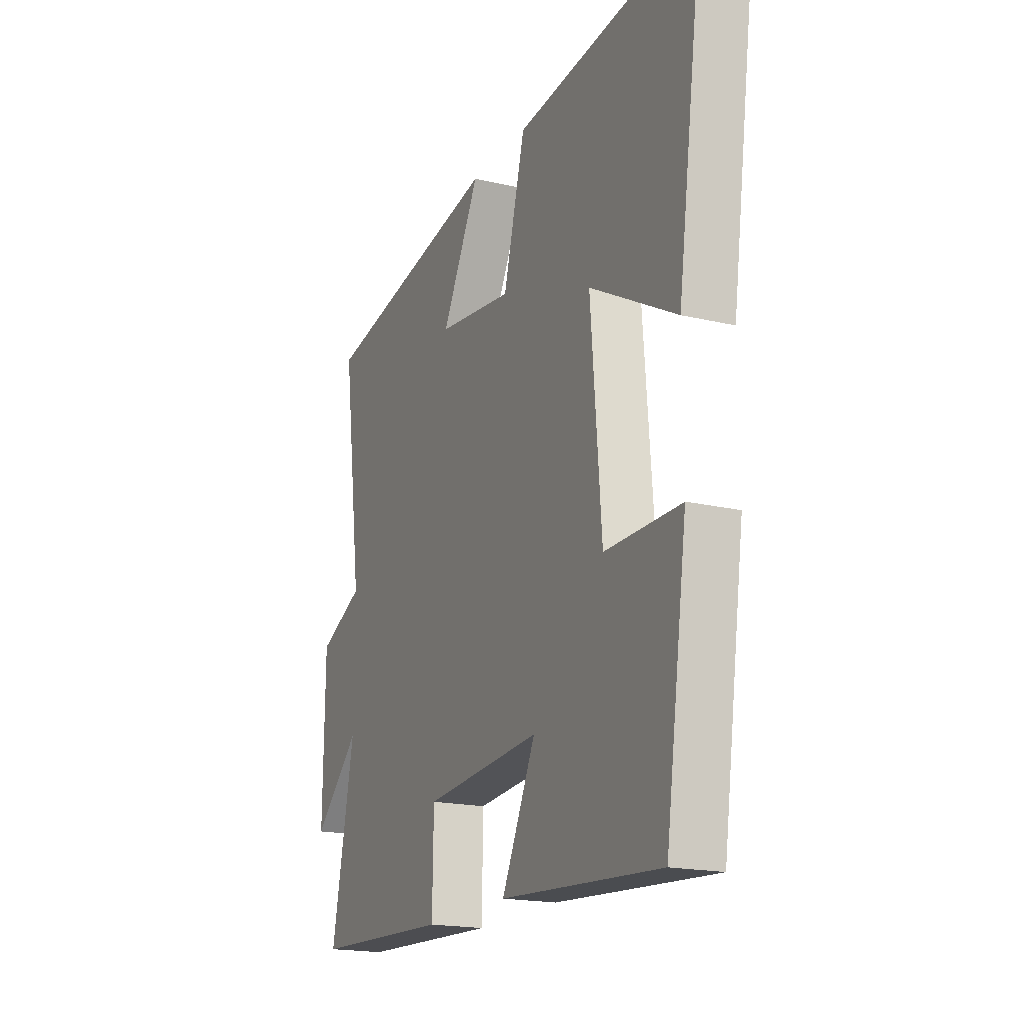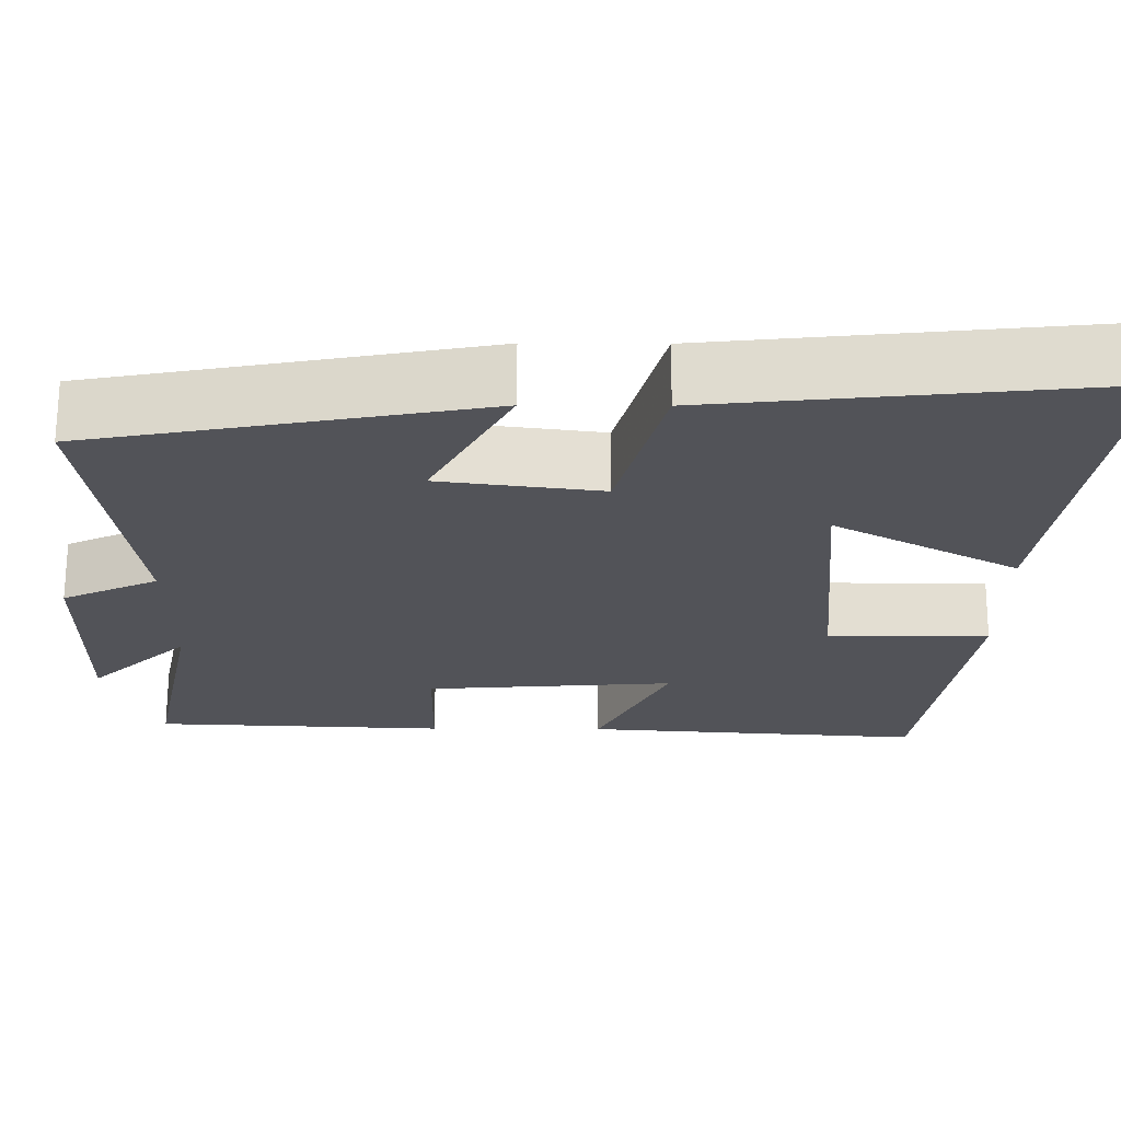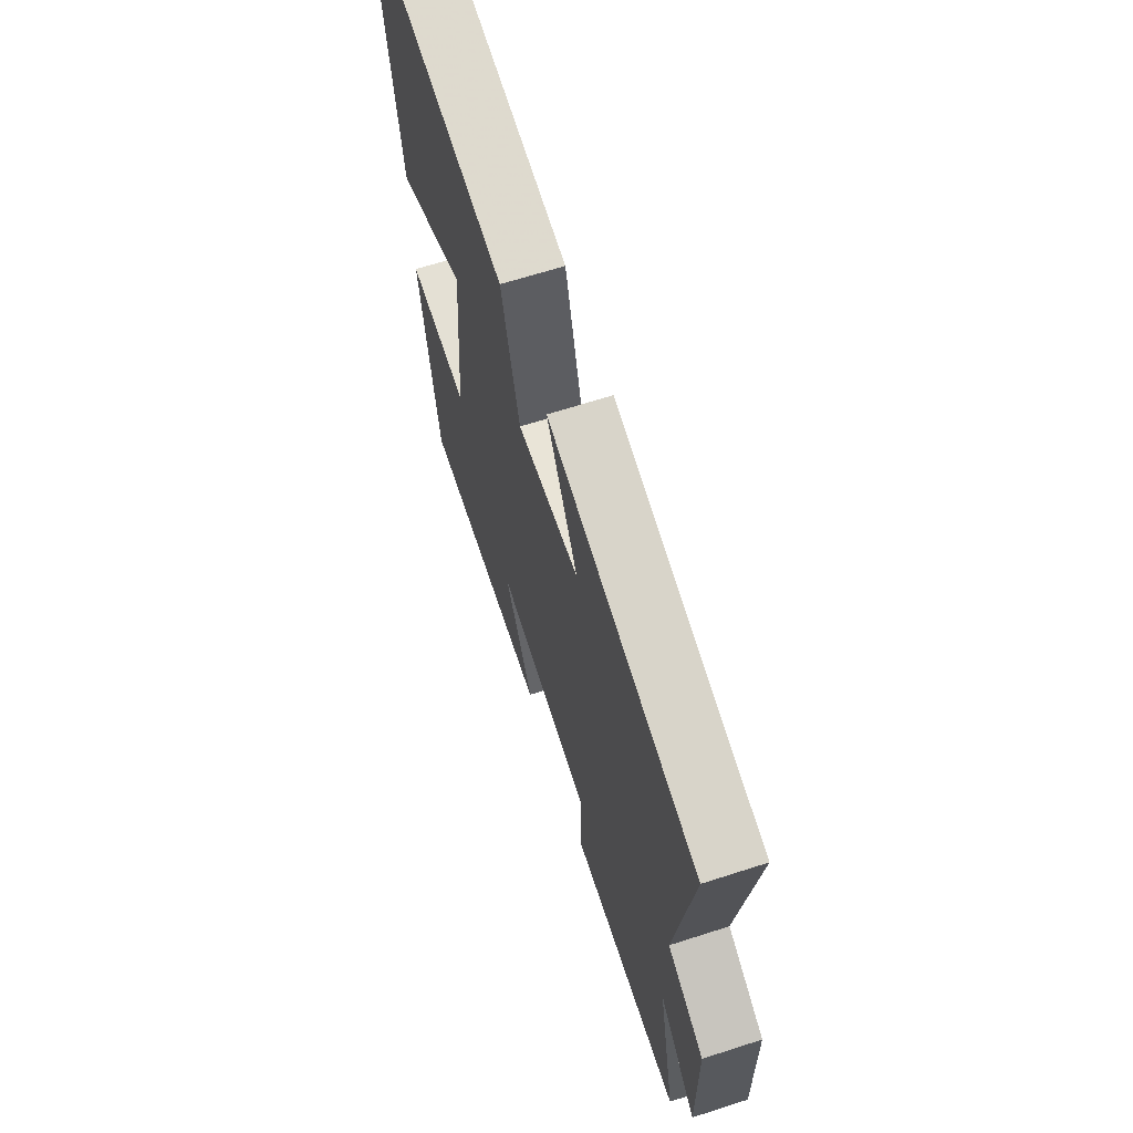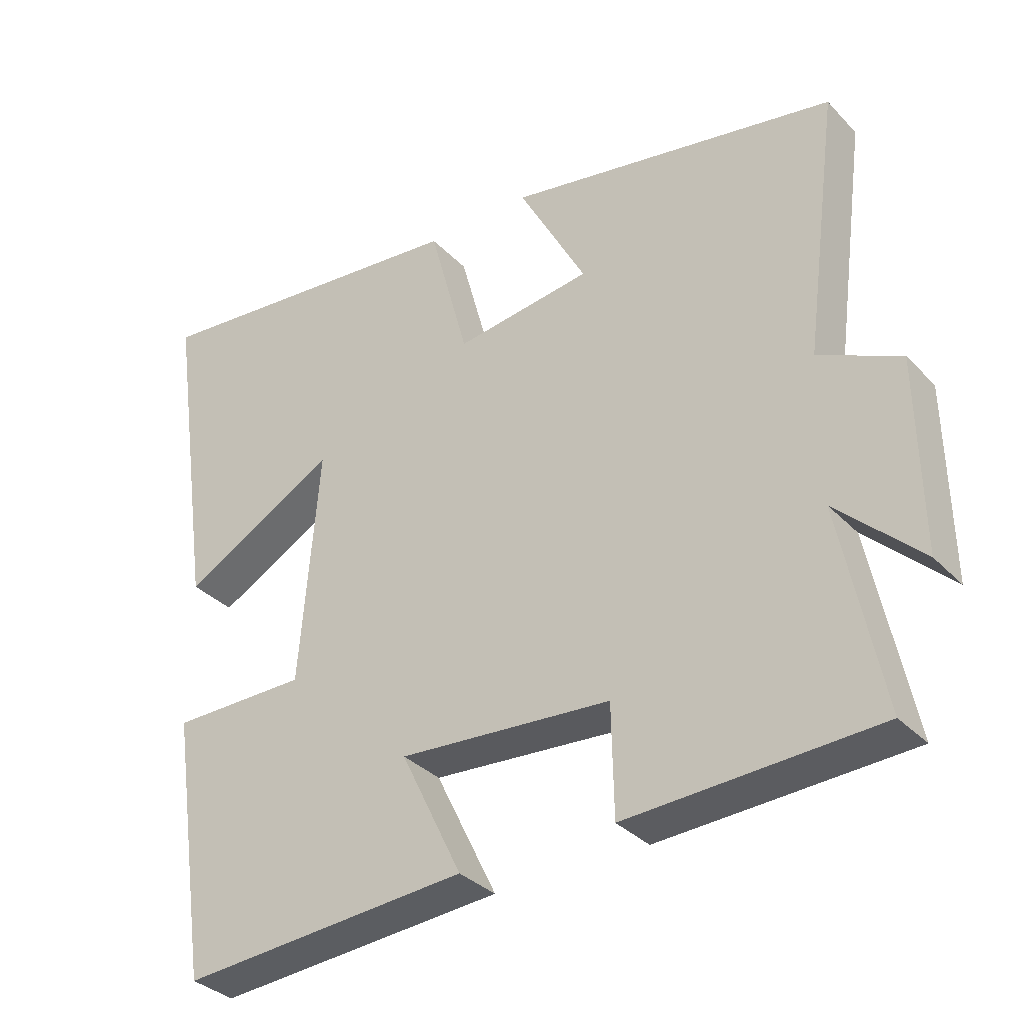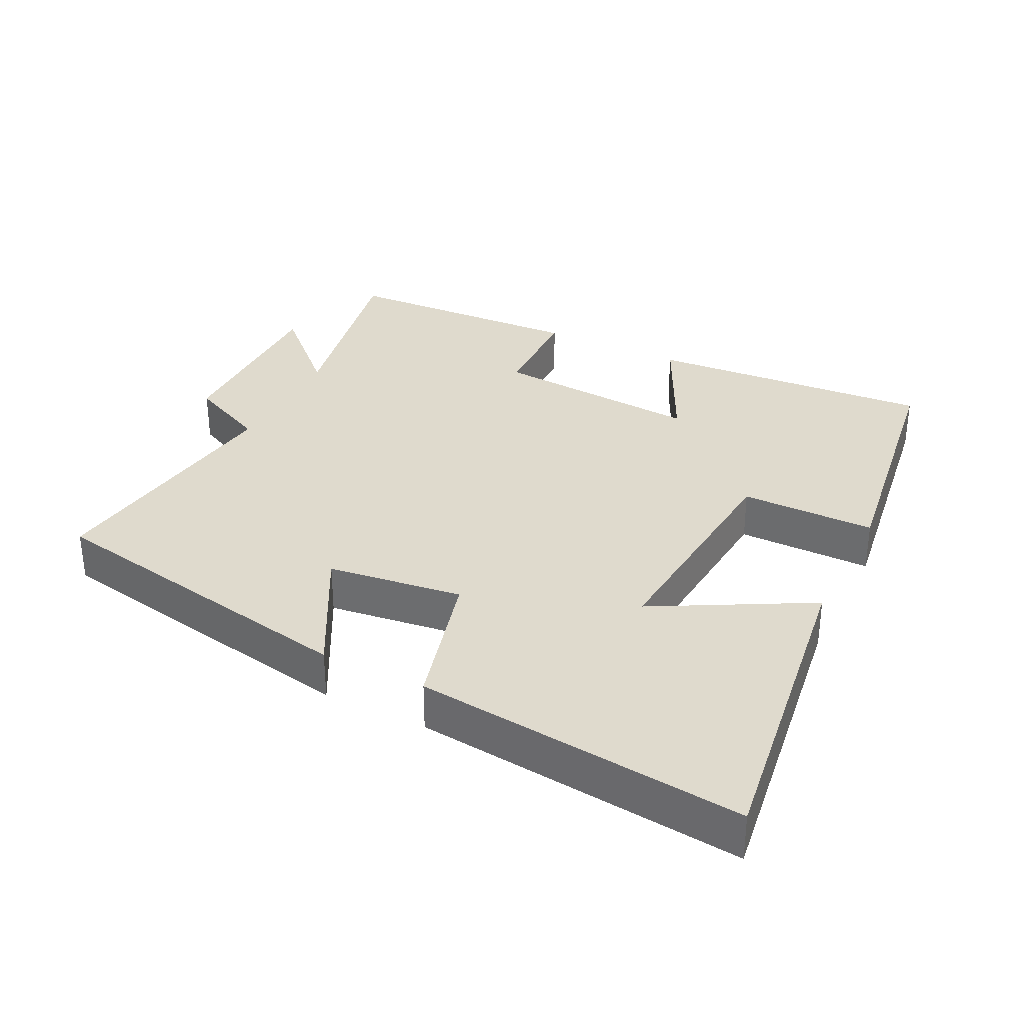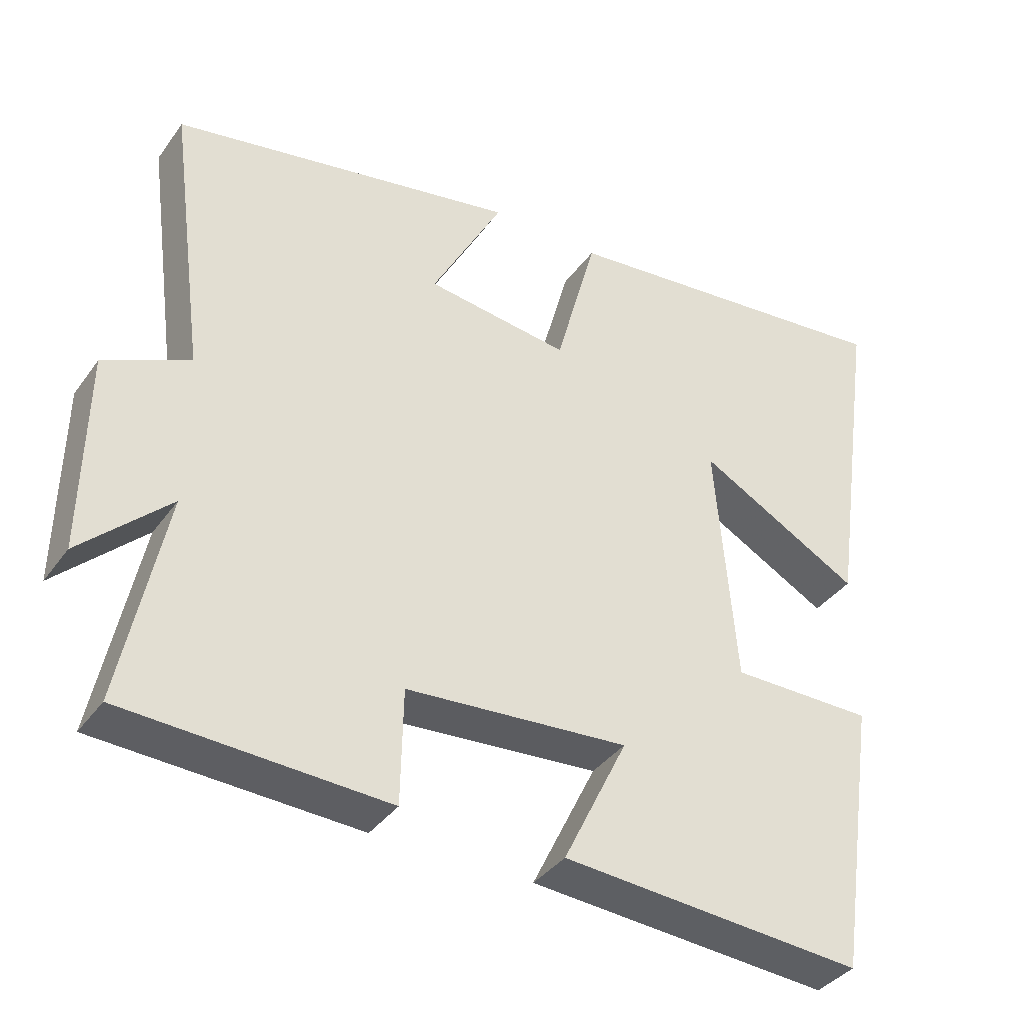
<metadata>
{"format":"obj","ext":"obj","renderer":"f3d","projection":"perspective","resolution":1024,"background":"white","views":[{"elev":-18.5,"azim":65.5,"up":"+Z"},{"elev":67.4,"azim":0.2,"up":"+Z"},{"elev":66.0,"azim":-107.9,"up":"+Z"},{"elev":-33.9,"azim":-143.6,"up":"+Z"},{"elev":32.7,"azim":26.6,"up":"+Y"},{"elev":-37.7,"azim":-31.6,"up":"+Z"}]}
</metadata>
<code>
v -0.56 0.07 -0.484
v -0.5 0.07 -0.188
v -0.622 0.07 -0.305
v -0.618 0.07 -0.027
v -0.5 0.07 0.028
v -0.551 0.07 0.41
v -0.071 0.07 0.5
v -0.17 0.07 0.315
v 0.028 0.07 0.289
v 0.085 0.07 0.5
v 0.568 0.07 0.551
v 0.5 0.07 0.075
v 0.274 0.07 0.199
v 0.302 0.07 -0.143
v 0.5 0.07 -0.143
v 0.443 0.07 -0.53
v 0.024 0.07 -0.5
v 0.113 0.07 -0.317
v -0.195 0.07 -0.341
v -0.198 0.07 -0.5
v -0.56 0 -0.484
v -0.5 0 -0.188
v -0.622 0 -0.305
v -0.618 0 -0.027
v -0.5 0 0.028
v -0.551 0 0.41
v -0.071 0 0.5
v -0.17 0 0.315
v 0.028 0 0.289
v 0.085 0 0.5
v 0.568 0 0.551
v 0.5 0 0.075
v 0.274 0 0.199
v 0.302 0 -0.143
v 0.5 0 -0.143
v 0.443 0 -0.53
v 0.024 0 -0.5
v 0.113 0 -0.317
v -0.195 0 -0.341
v -0.198 0 -0.5
f 19 20 1 2
f 18 19 2
f 15 16 17 18
f 14 15 18 2
f 13 14 2
f 10 11 12 13
f 9 10 13
f 8 9 13 2
f 5 6 7 8
f 5 8 2 3
f 3 4 5
f 22 21 40 39
f 22 39 38
f 38 37 36 35
f 22 38 35 34
f 22 34 33
f 33 32 31 30
f 33 30 29
f 22 33 29 28
f 28 27 26 25
f 23 22 28 25
f 25 24 23
f 1 21 22 2
f 2 22 23 3
f 3 23 24 4
f 4 24 25 5
f 5 25 26 6
f 6 26 27 7
f 7 27 28 8
f 8 28 29 9
f 9 29 30 10
f 10 30 31 11
f 11 31 32 12
f 12 32 33 13
f 13 33 34 14
f 14 34 35 15
f 15 35 36 16
f 16 36 37 17
f 17 37 38 18
f 18 38 39 19
f 19 39 40 20
f 20 40 21 1

</code>
